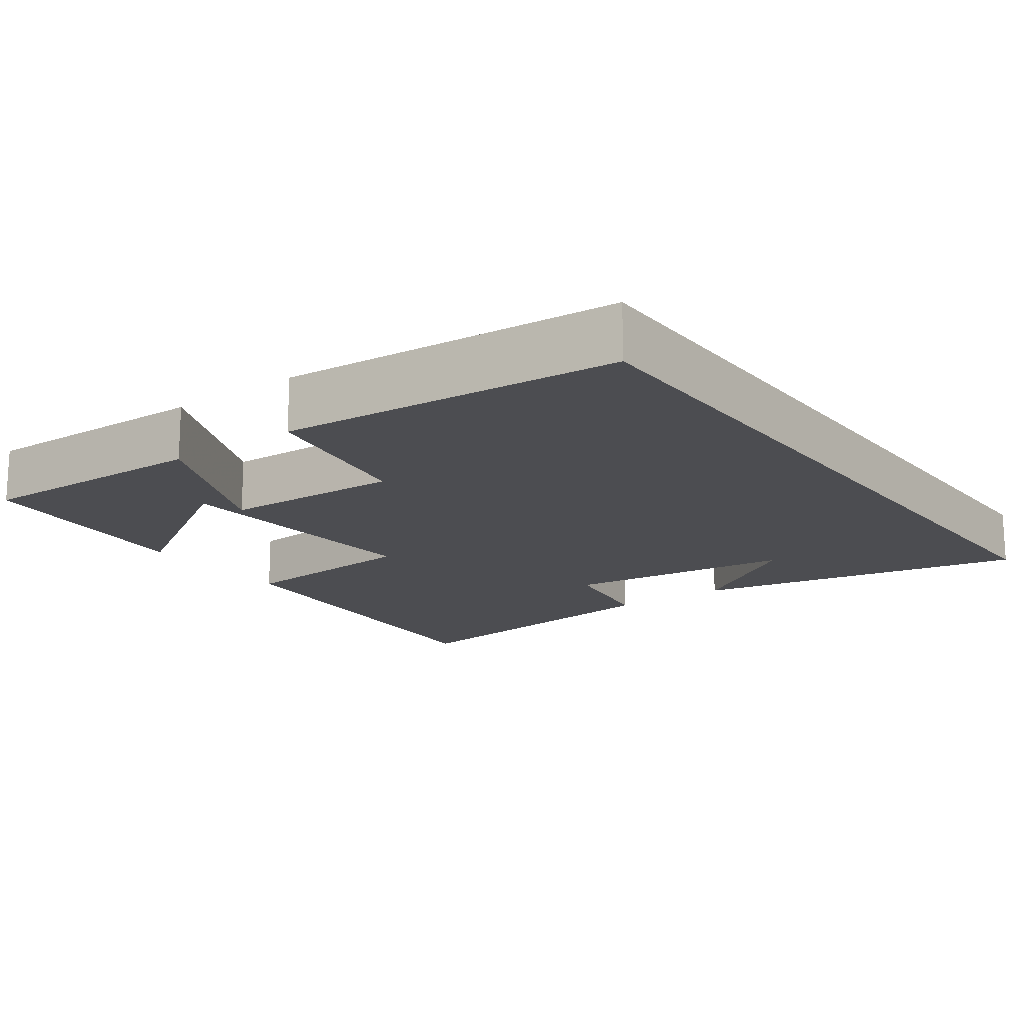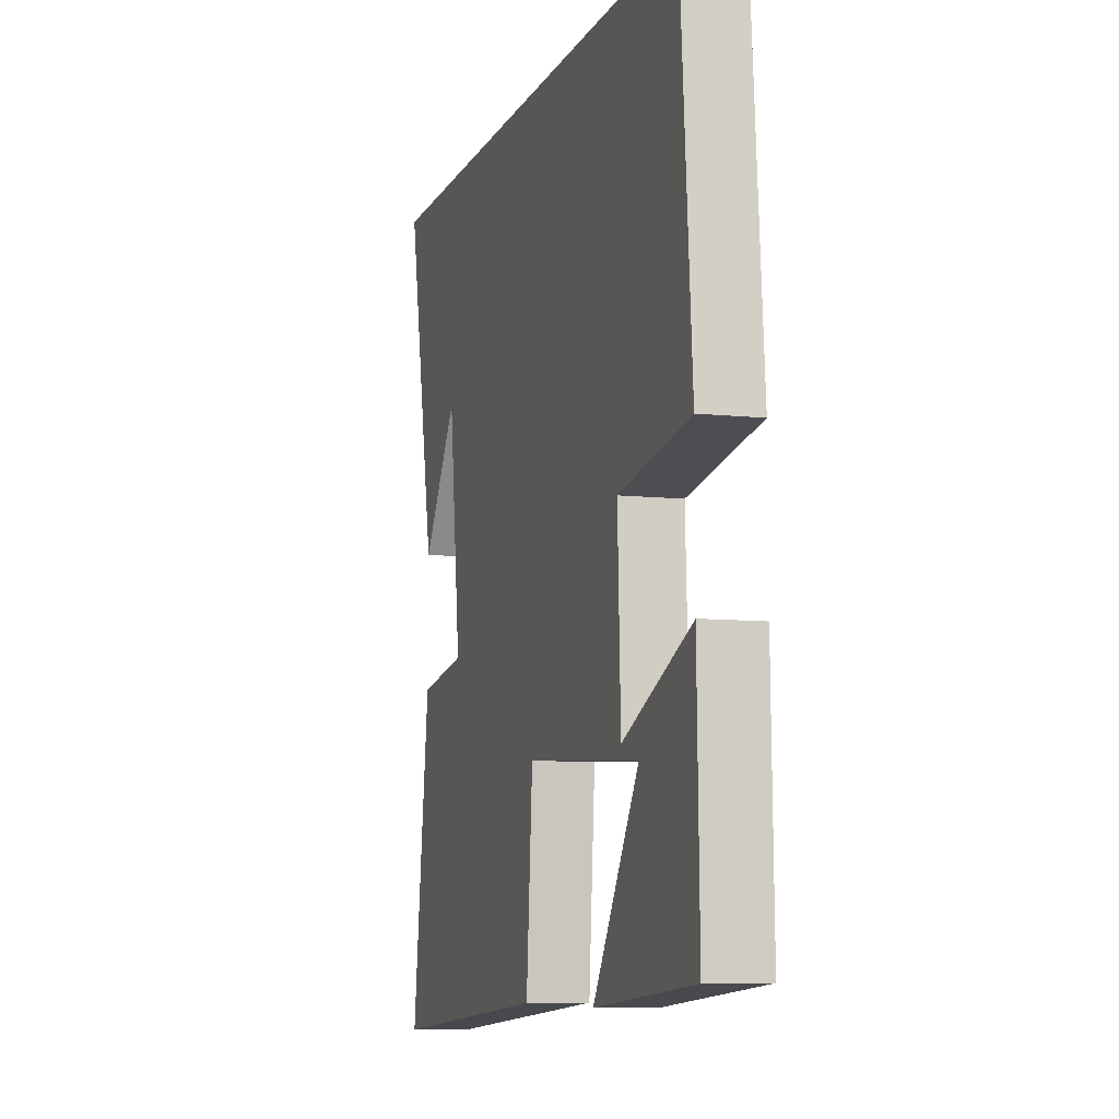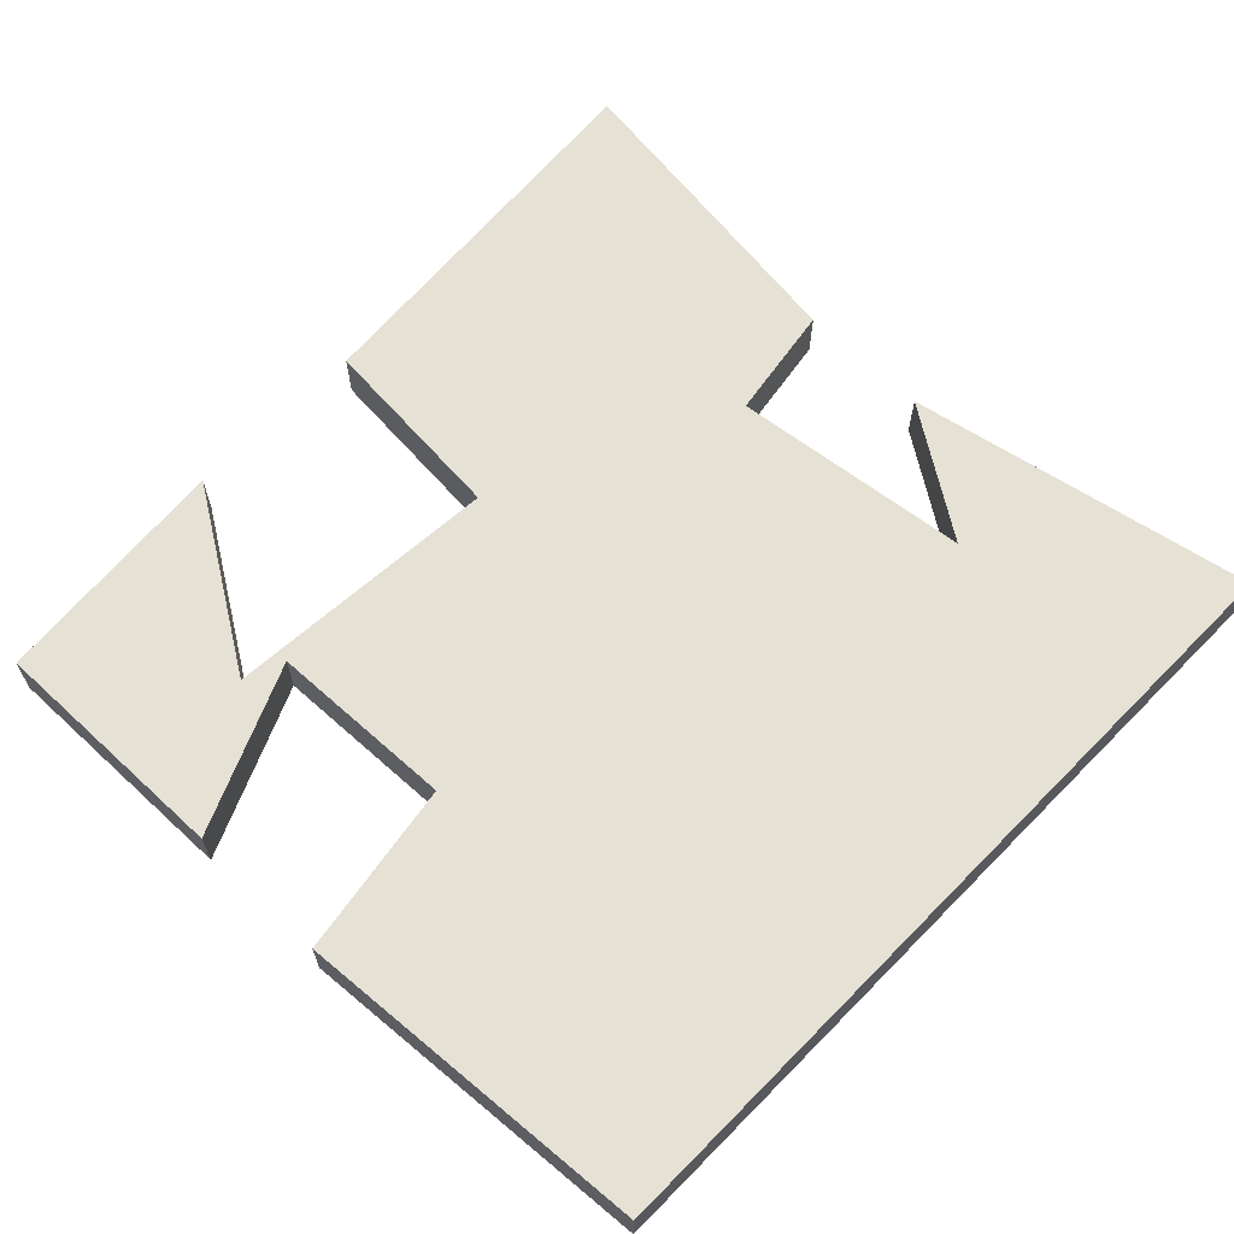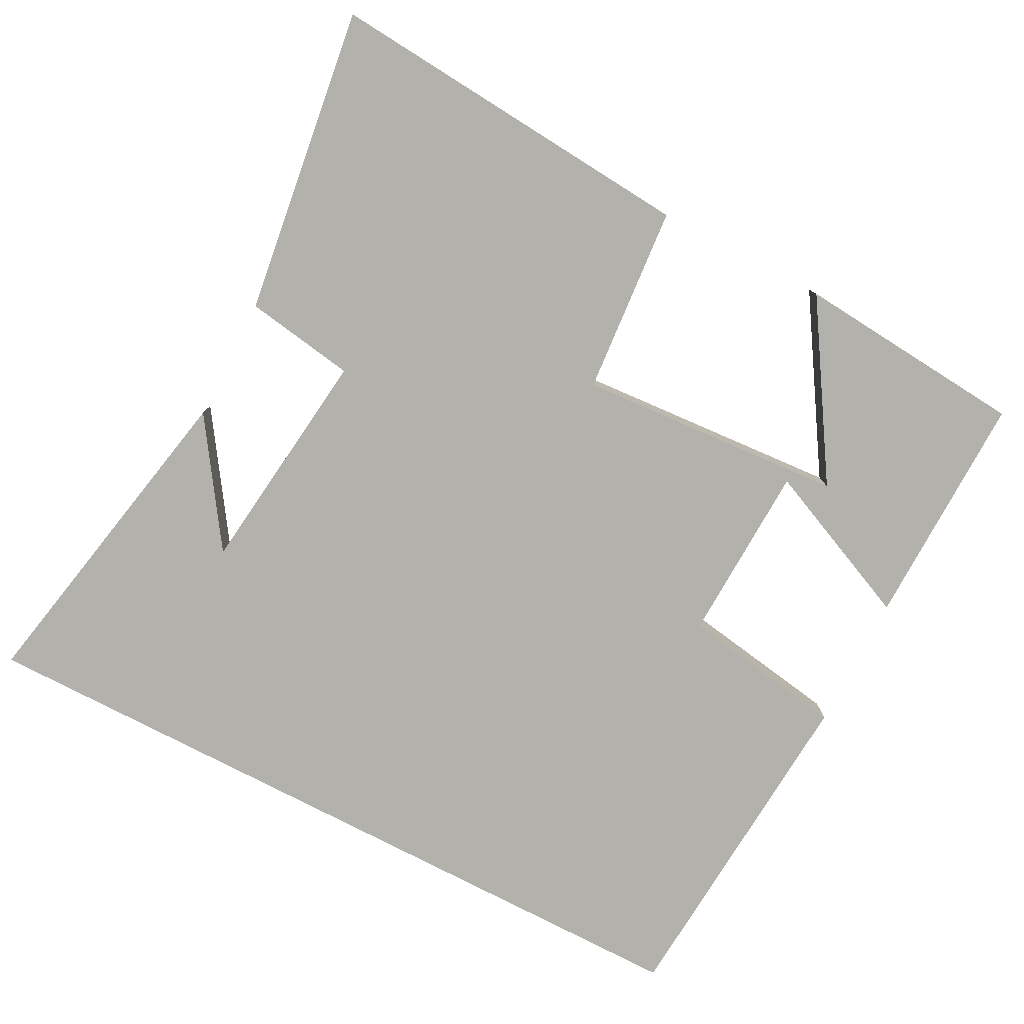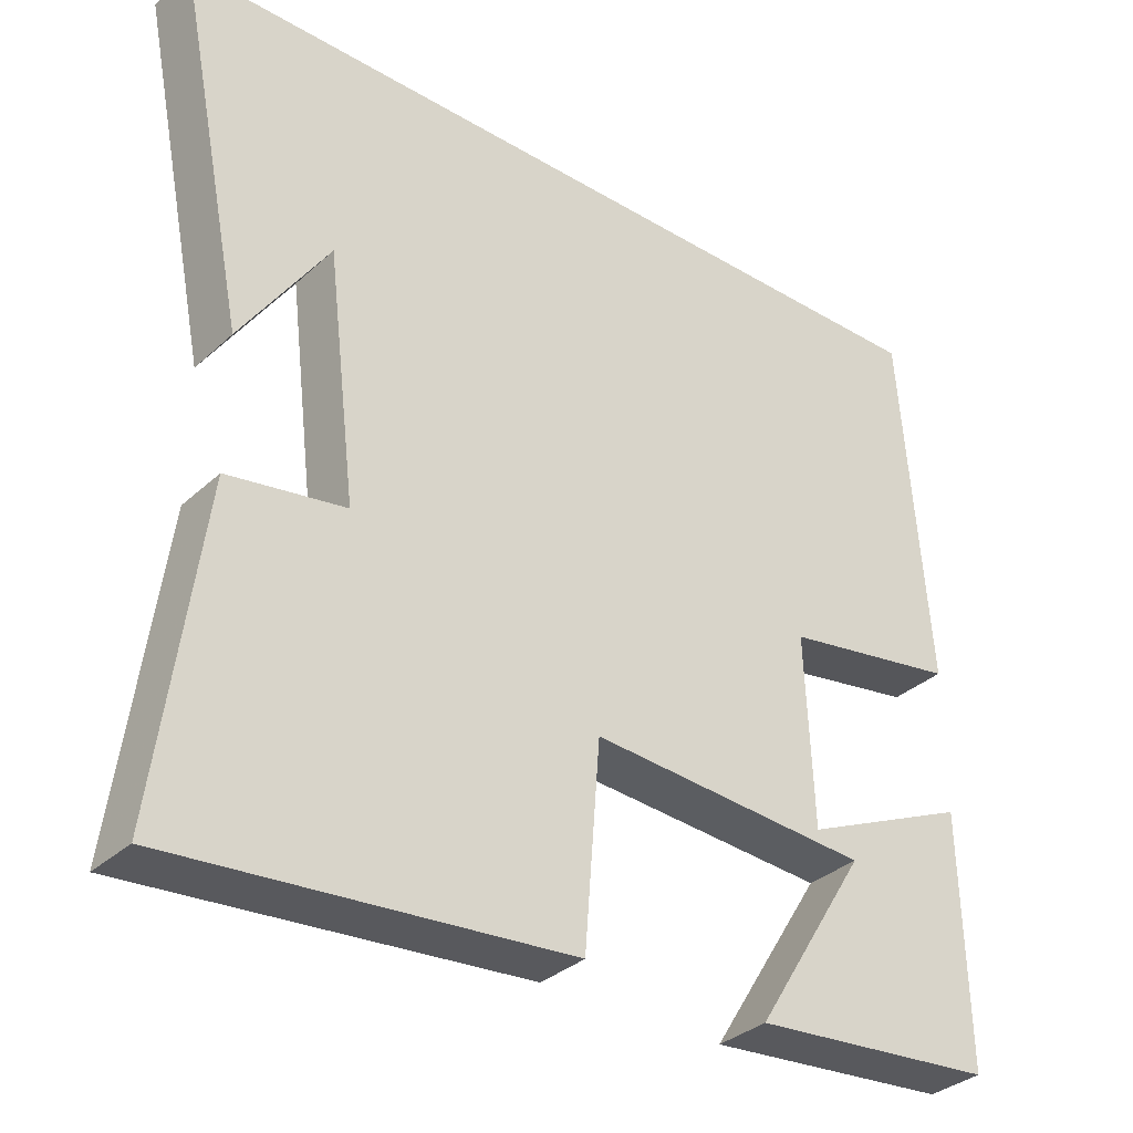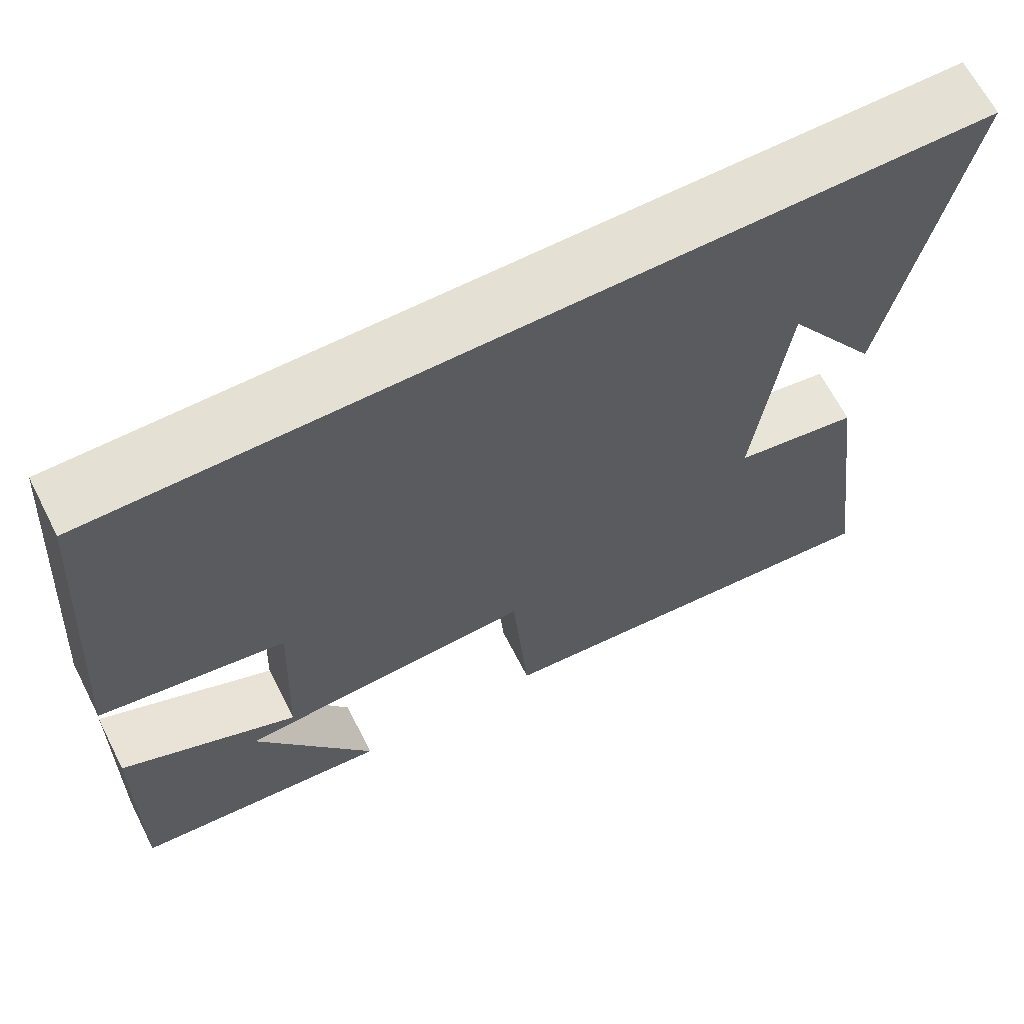
<metadata>
{"format":"obj","ext":"obj","renderer":"f3d","projection":"perspective","resolution":1024,"background":"white","views":[{"elev":-16.2,"azim":-53.9,"up":"+Y"},{"elev":-8.2,"azim":-106.6,"up":"+Z"},{"elev":64.2,"azim":-45.6,"up":"+Y"},{"elev":-79.0,"azim":152.7,"up":"+Y"},{"elev":-33.6,"azim":140.8,"up":"+Z"},{"elev":65.6,"azim":-27.1,"up":"+Z"}]}
</metadata>
<code>
v -0.507 0.07 -0.472
v -0.5 0.07 -0.151
v -0.283 0.07 -0.247
v -0.273 0.07 -0.003
v -0.5 0.07 0.035
v -0.465 0.07 0.5
v 0.591 0.07 0.5
v 0.5 0.07 0.046
v 0.387 0.07 0.215
v 0.349 0.07 -0.099
v 0.5 0.07 -0.124
v 0.556 0.07 -0.543
v 0.047 0.07 -0.5
v 0.027 0.07 -0.243
v -0.337 0.07 -0.267
v -0.191 0.07 -0.5
v -0.507 0 -0.472
v -0.5 0 -0.151
v -0.283 0 -0.247
v -0.273 0 -0.003
v -0.5 0 0.035
v -0.465 0 0.5
v 0.591 0 0.5
v 0.5 0 0.046
v 0.387 0 0.215
v 0.349 0 -0.099
v 0.5 0 -0.124
v 0.556 0 -0.543
v 0.047 0 -0.5
v 0.027 0 -0.243
v -0.337 0 -0.267
v -0.191 0 -0.5
f 15 16 1 2
f 11 12 13 14
f 10 11 14 15
f 7 8 9
f 5 6 7 9
f 4 5 9 10
f 3 4 10
f 15 2 3
f 3 10 15
f 18 17 32 31
f 30 29 28 27
f 31 30 27 26
f 25 24 23
f 25 23 22 21
f 26 25 21 20
f 26 20 19
f 19 18 31
f 31 26 19
f 1 17 18 2
f 2 18 19 3
f 3 19 20 4
f 4 20 21 5
f 5 21 22 6
f 6 22 23 7
f 7 23 24 8
f 8 24 25 9
f 9 25 26 10
f 10 26 27 11
f 11 27 28 12
f 12 28 29 13
f 13 29 30 14
f 14 30 31 15
f 15 31 32 16
f 16 32 17 1

</code>
